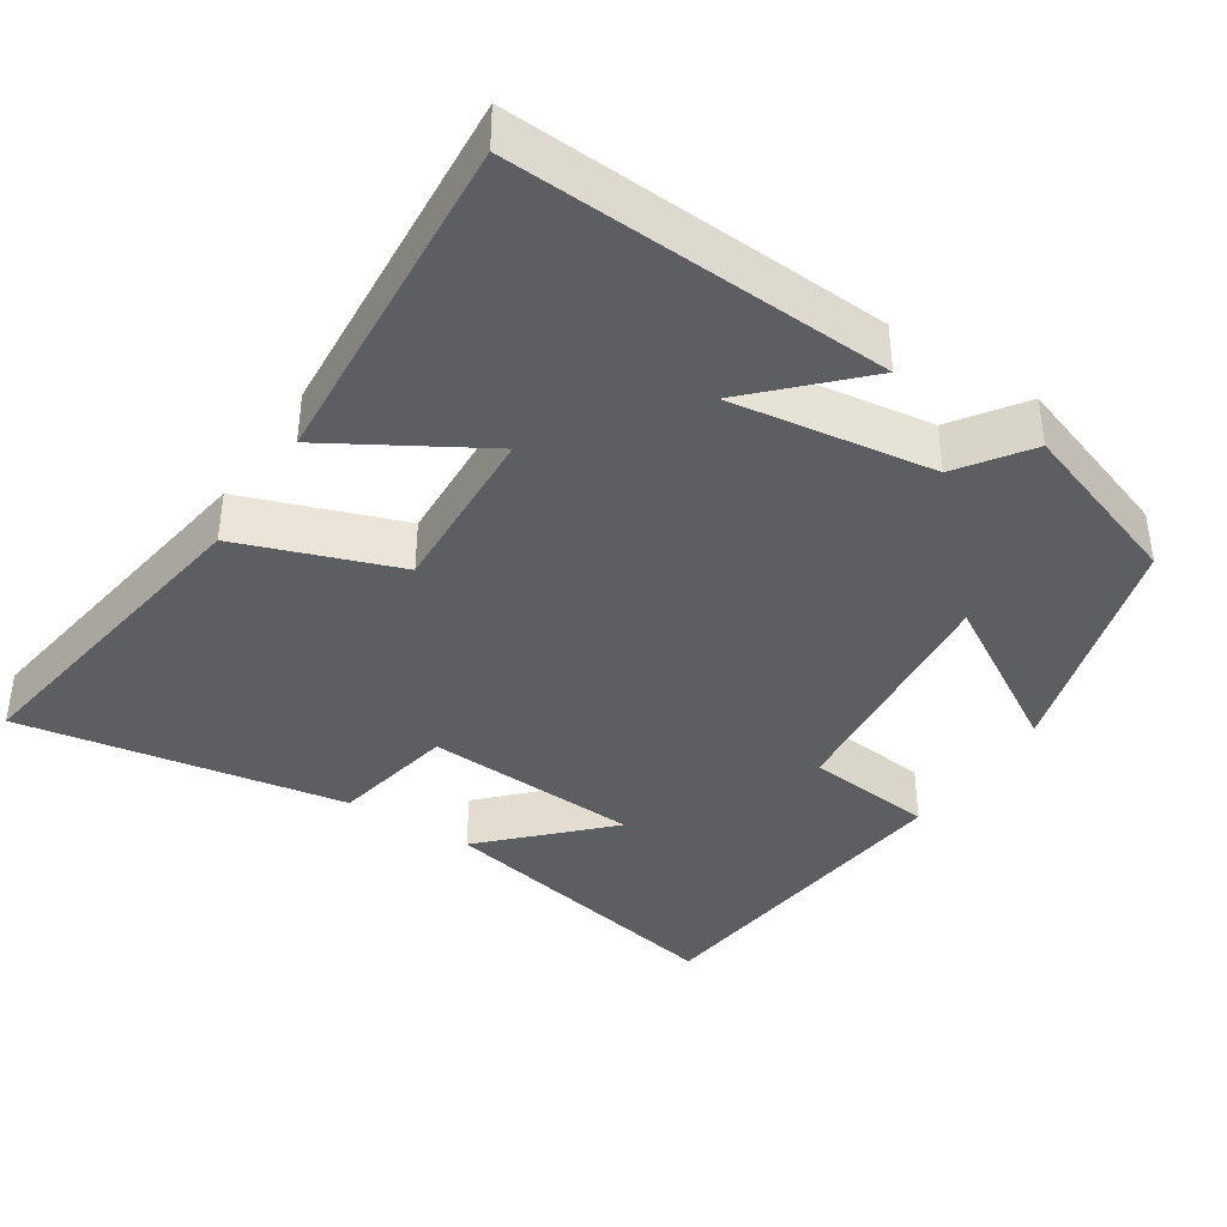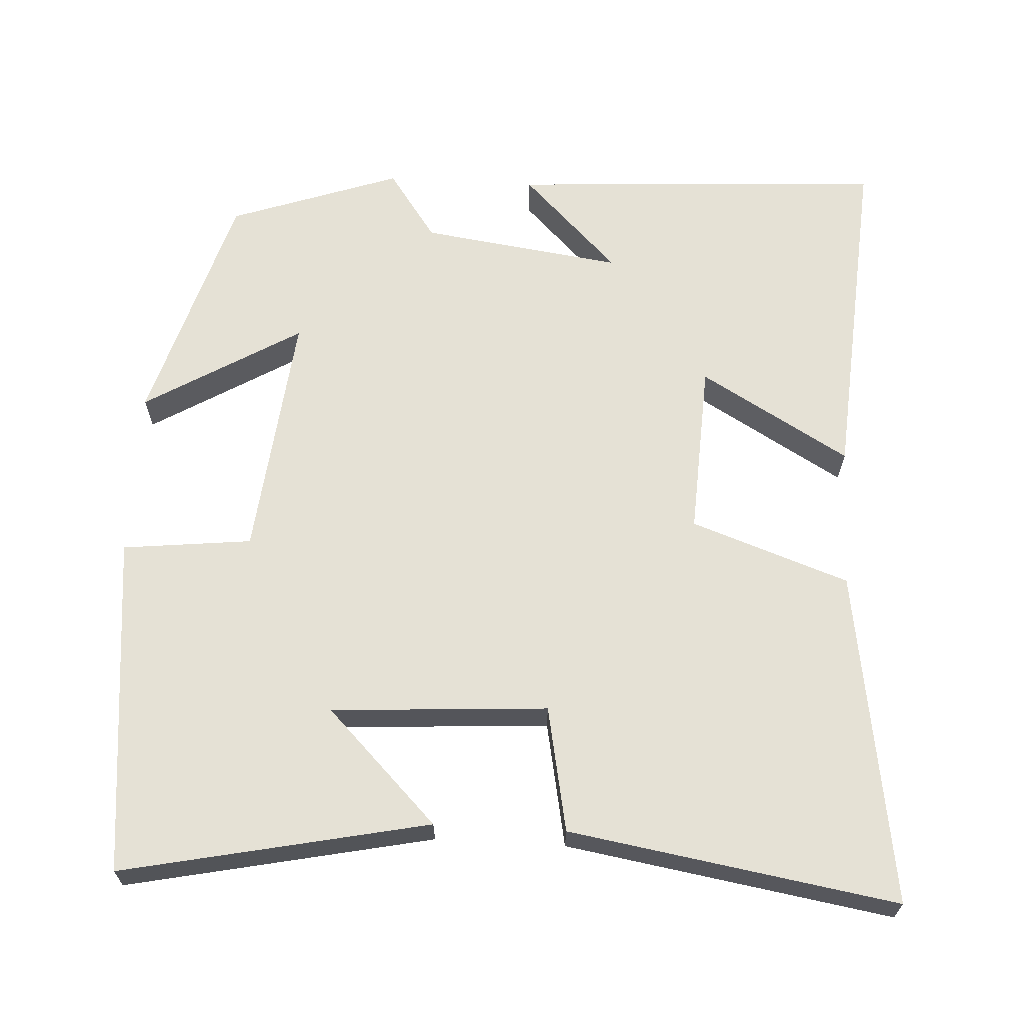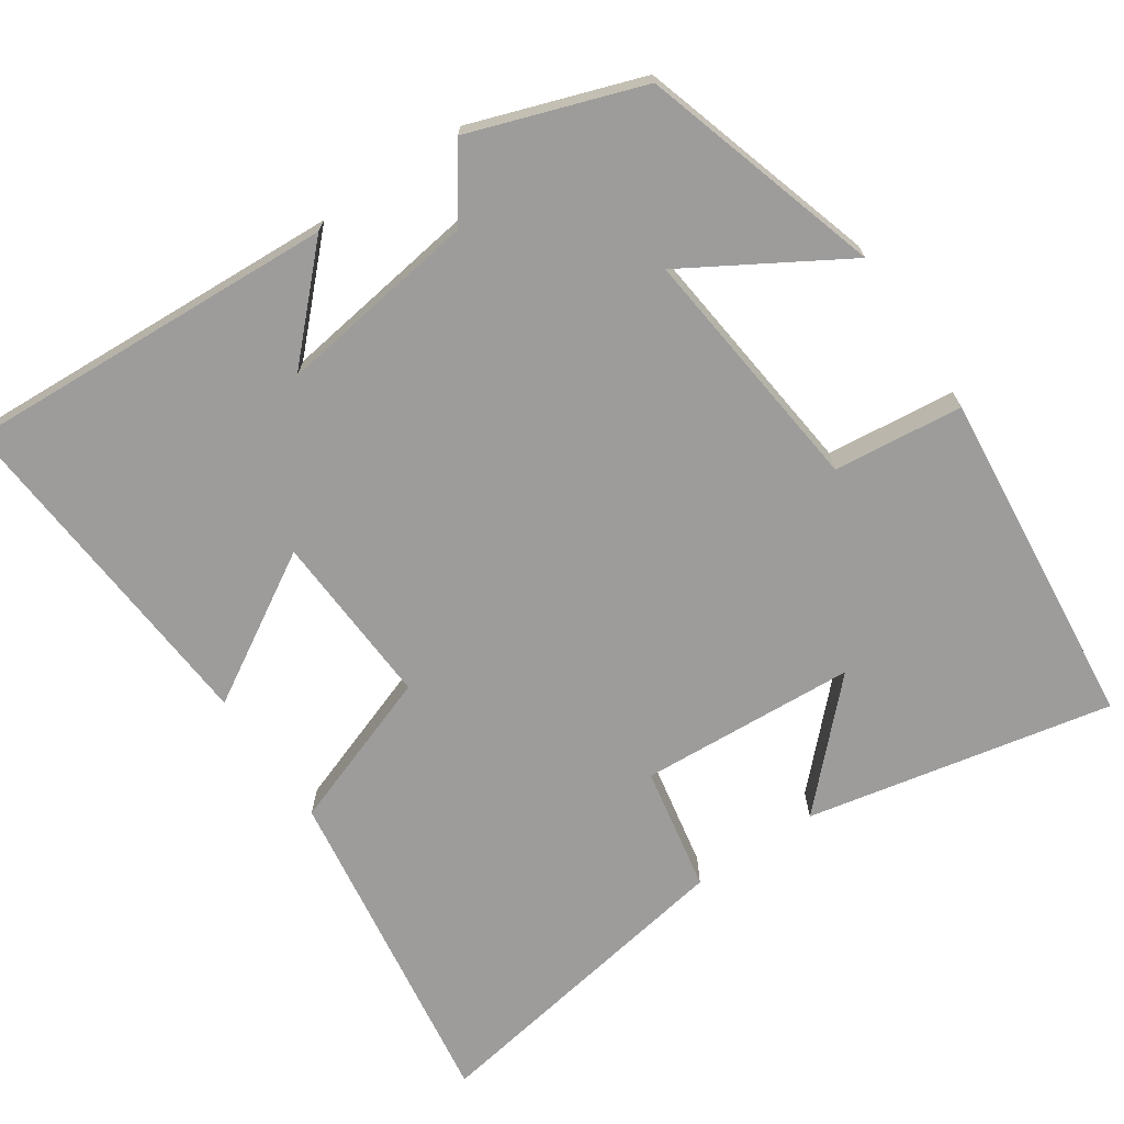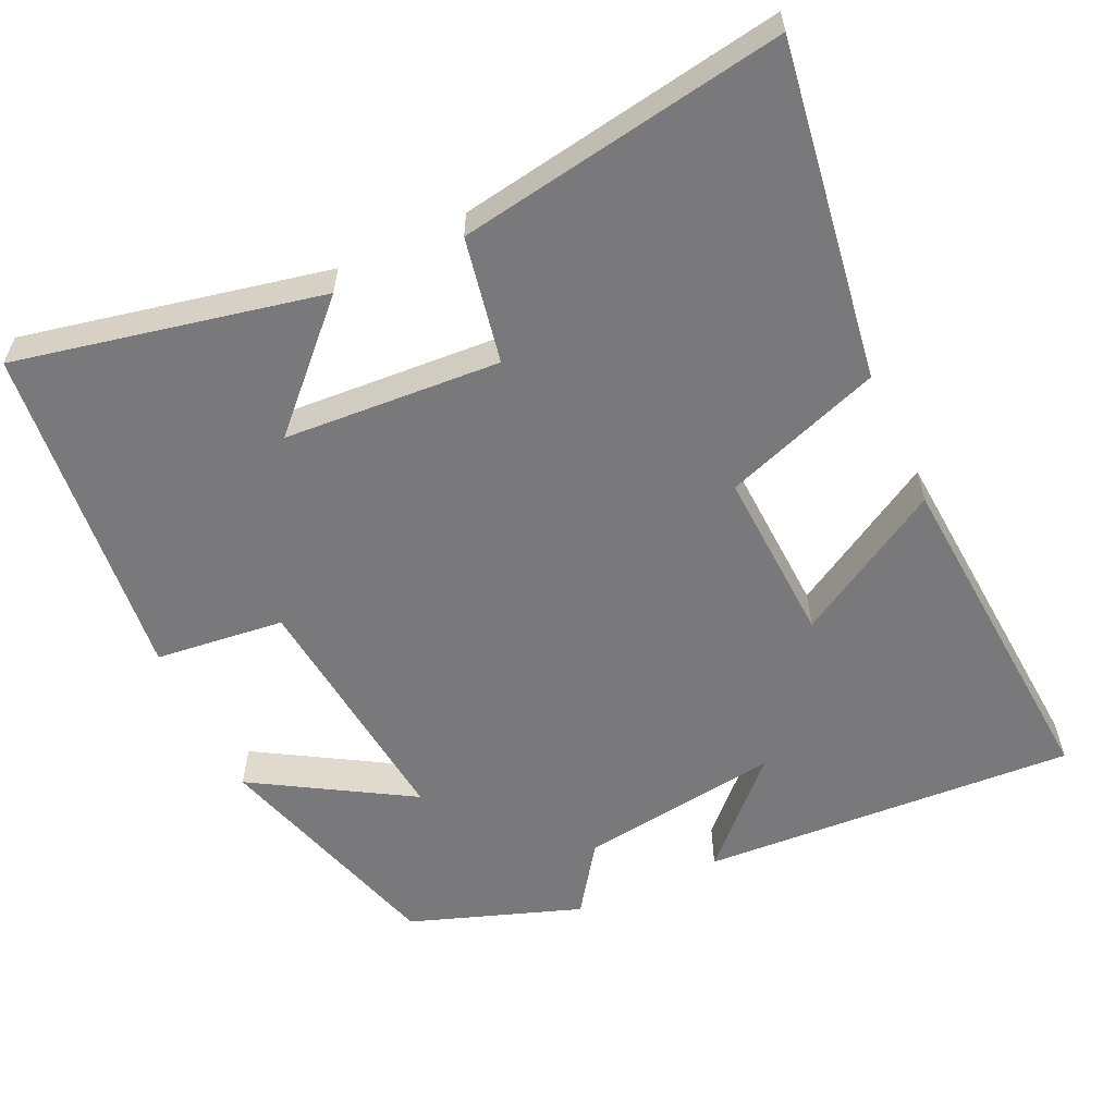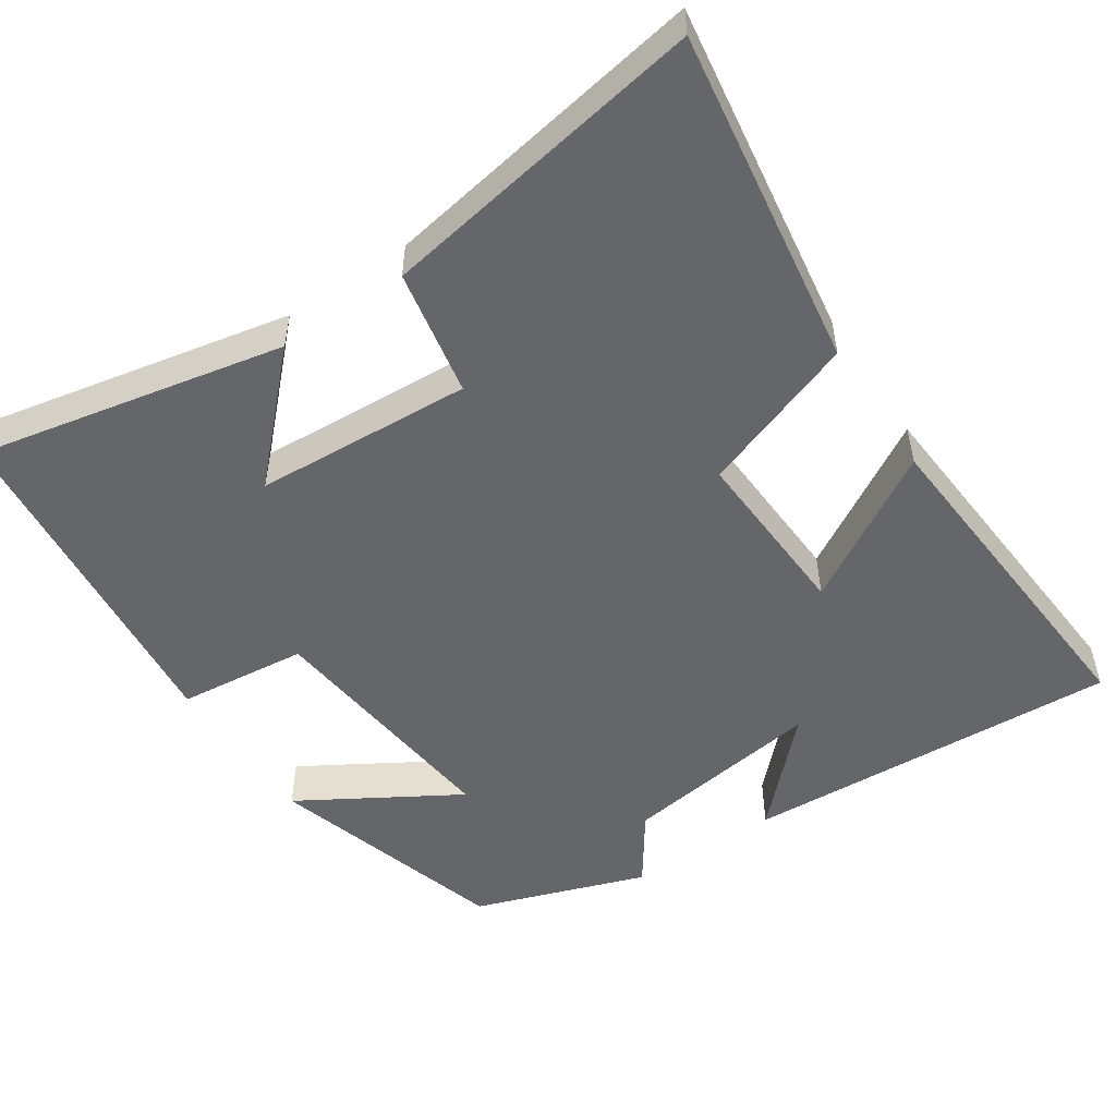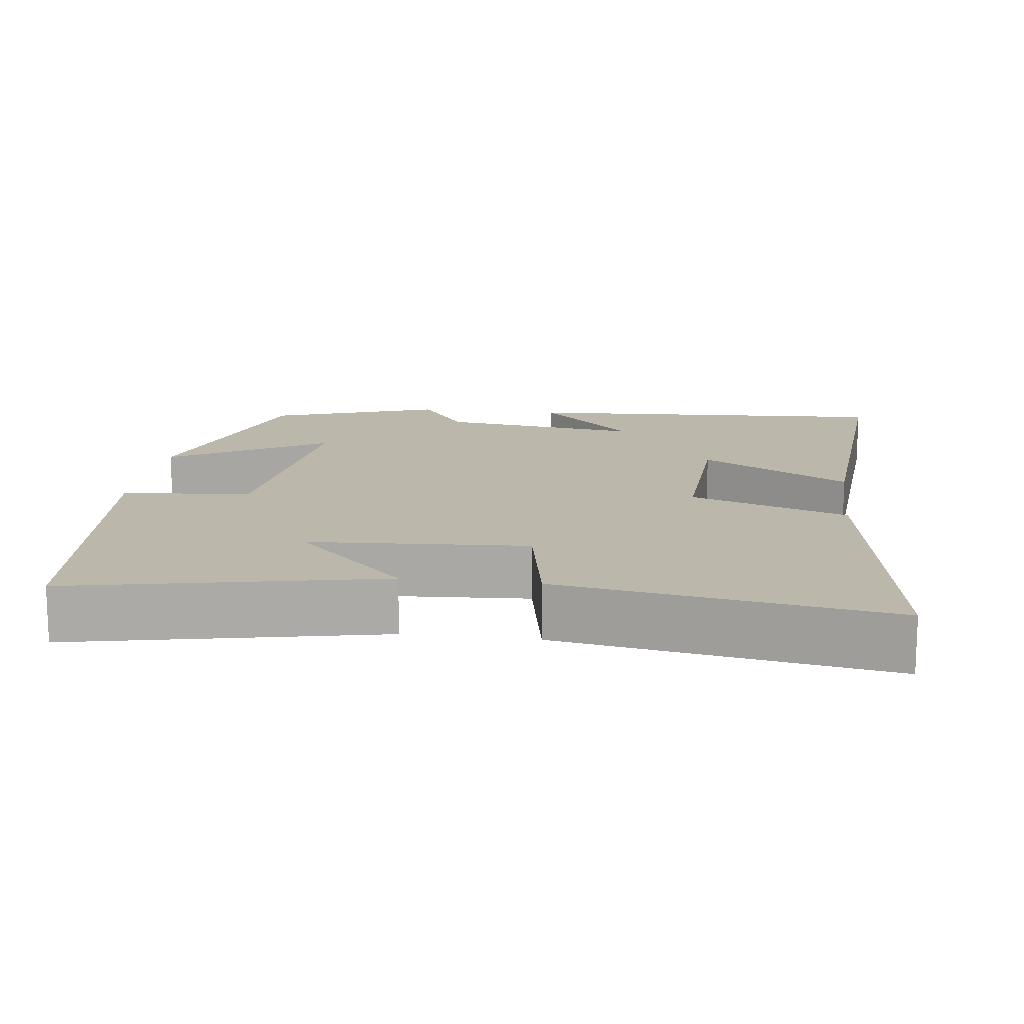
<metadata>
{"format":"obj","ext":"obj","renderer":"f3d","projection":"perspective","resolution":1024,"background":"white","views":[{"elev":-38.9,"azim":147.0,"up":"+Y"},{"elev":65.1,"azim":3.1,"up":"+Y"},{"elev":-70.1,"azim":-145.8,"up":"+Y"},{"elev":-57.9,"azim":24.8,"up":"+Y"},{"elev":-51.9,"azim":33.8,"up":"+Y"},{"elev":14.4,"azim":7.3,"up":"+Y"}]}
</metadata>
<code>
v -0.404 0.07 -0.42
v -0.5 0.07 -0.1
v -0.291 0.07 -0.225
v -0.327 0.07 0.109
v -0.5 0.07 0.128
v -0.453 0.07 0.585
v -0.044 0.07 0.5
v -0.192 0.07 0.35
v 0.098 0.07 0.332
v 0.13 0.07 0.5
v 0.567 0.07 0.573
v 0.5 0.07 0.124
v 0.289 0.07 0.049
v 0.301 0.07 -0.185
v 0.5 0.07 -0.068
v 0.534 0.07 -0.528
v 0.031 0.07 -0.5
v 0.16 0.07 -0.369
v -0.11 0.07 -0.407
v -0.175 0.07 -0.5
v -0.404 0 -0.42
v -0.5 0 -0.1
v -0.291 0 -0.225
v -0.327 0 0.109
v -0.5 0 0.128
v -0.453 0 0.585
v -0.044 0 0.5
v -0.192 0 0.35
v 0.098 0 0.332
v 0.13 0 0.5
v 0.567 0 0.573
v 0.5 0 0.124
v 0.289 0 0.049
v 0.301 0 -0.185
v 0.5 0 -0.068
v 0.534 0 -0.528
v 0.031 0 -0.5
v 0.16 0 -0.369
v -0.11 0 -0.407
v -0.175 0 -0.5
f 1 2 3
f 20 1 3
f 19 20 3
f 18 19 3 4
f 15 16 17 18
f 14 15 18
f 13 14 18 4
f 11 12 13
f 10 11 13
f 9 10 13
f 13 4 5
f 9 13 5
f 8 9 5
f 5 6 7 8
f 23 22 21
f 23 21 40
f 23 40 39
f 24 23 39 38
f 38 37 36 35
f 38 35 34
f 24 38 34 33
f 33 32 31
f 33 31 30
f 33 30 29
f 25 24 33
f 25 33 29
f 25 29 28
f 28 27 26 25
f 1 21 22 2
f 2 22 23 3
f 3 23 24 4
f 4 24 25 5
f 5 25 26 6
f 6 26 27 7
f 7 27 28 8
f 8 28 29 9
f 9 29 30 10
f 10 30 31 11
f 11 31 32 12
f 12 32 33 13
f 13 33 34 14
f 14 34 35 15
f 15 35 36 16
f 16 36 37 17
f 17 37 38 18
f 18 38 39 19
f 19 39 40 20
f 20 40 21 1

</code>
